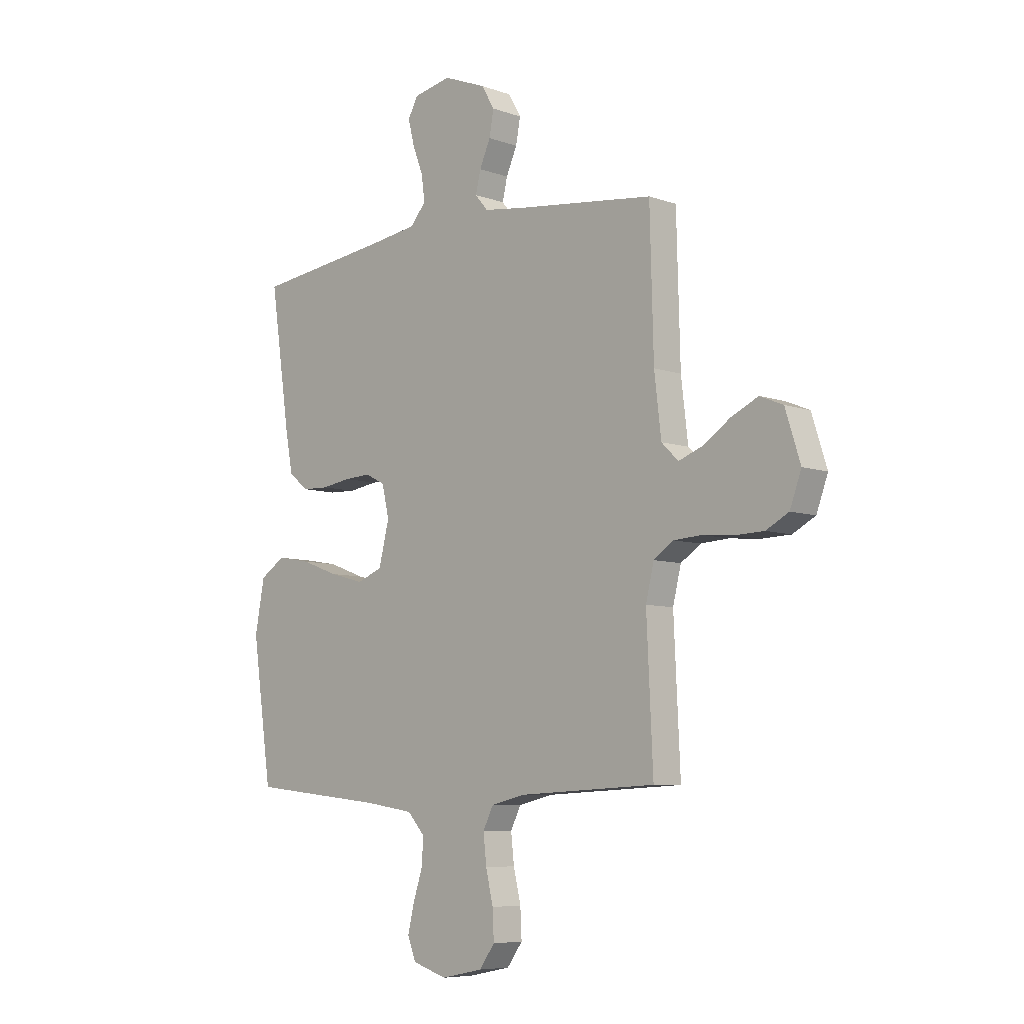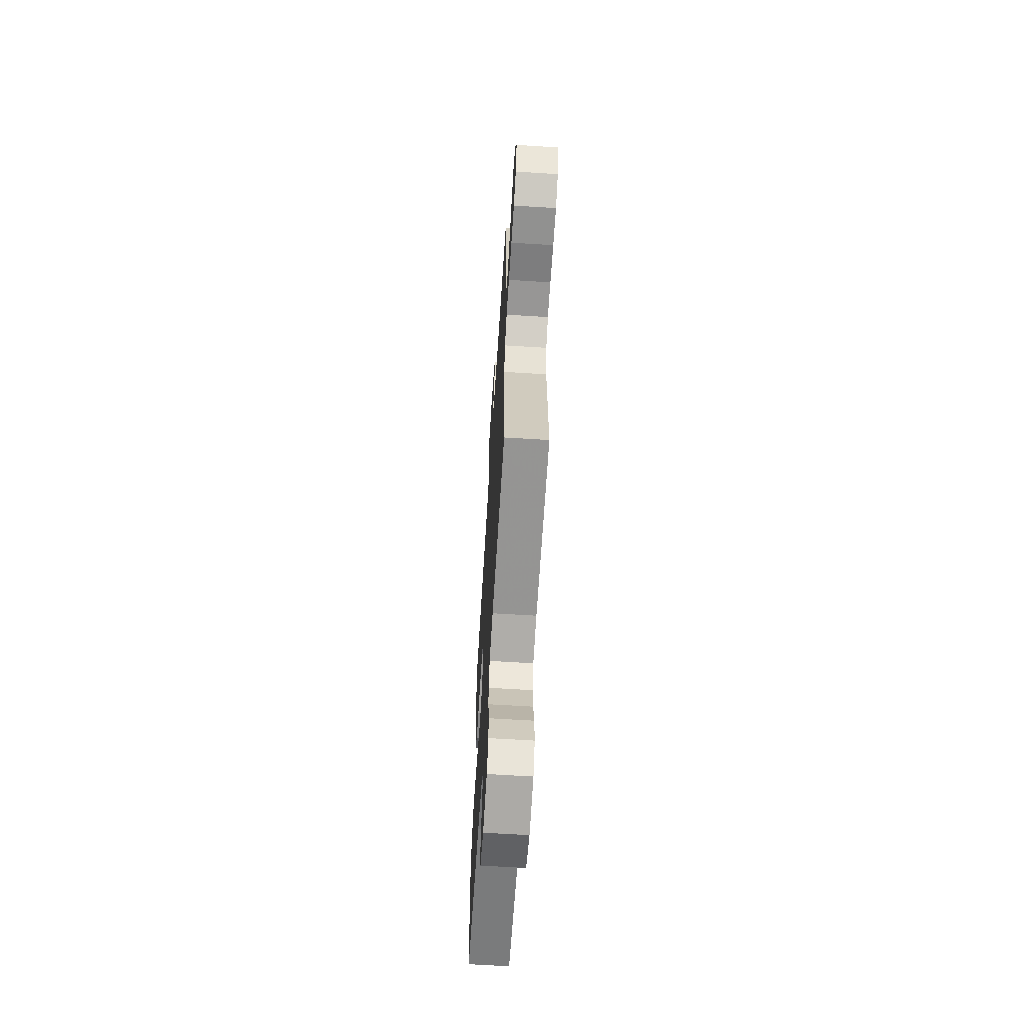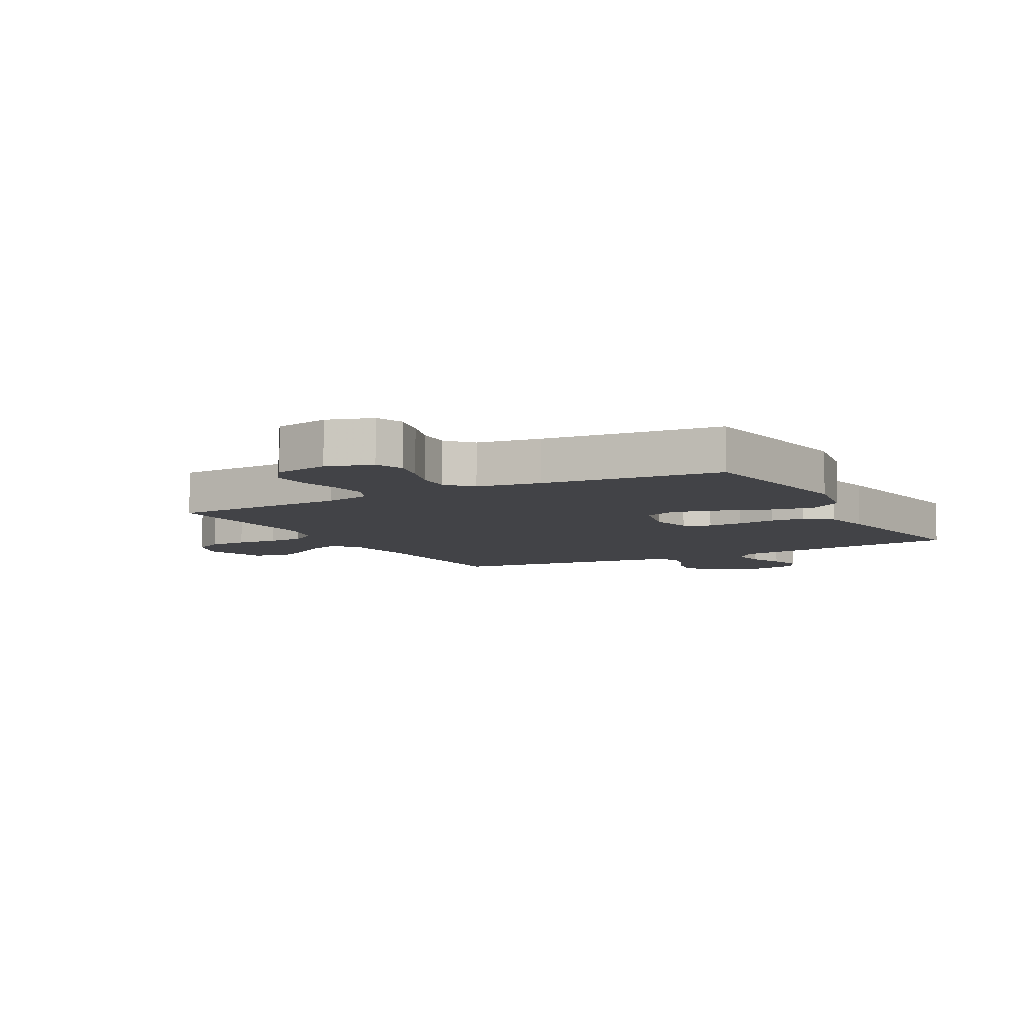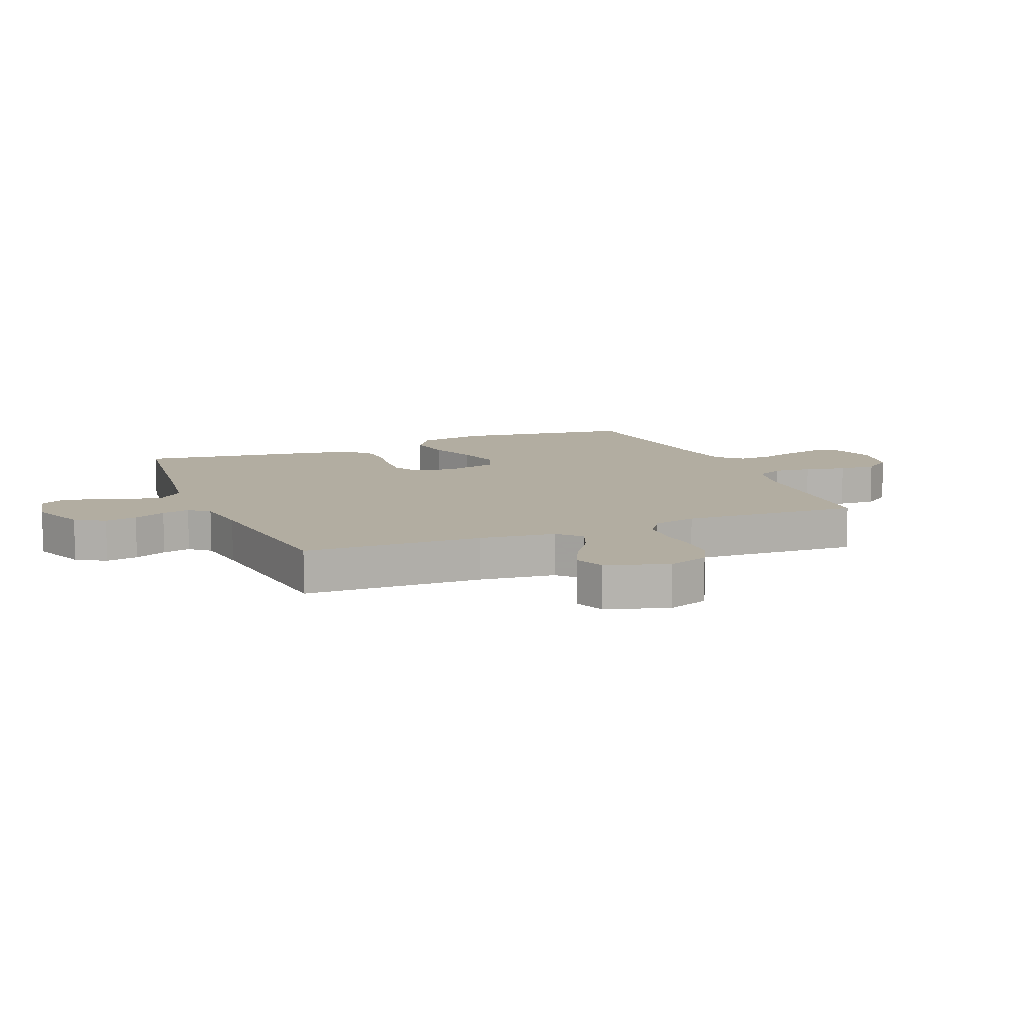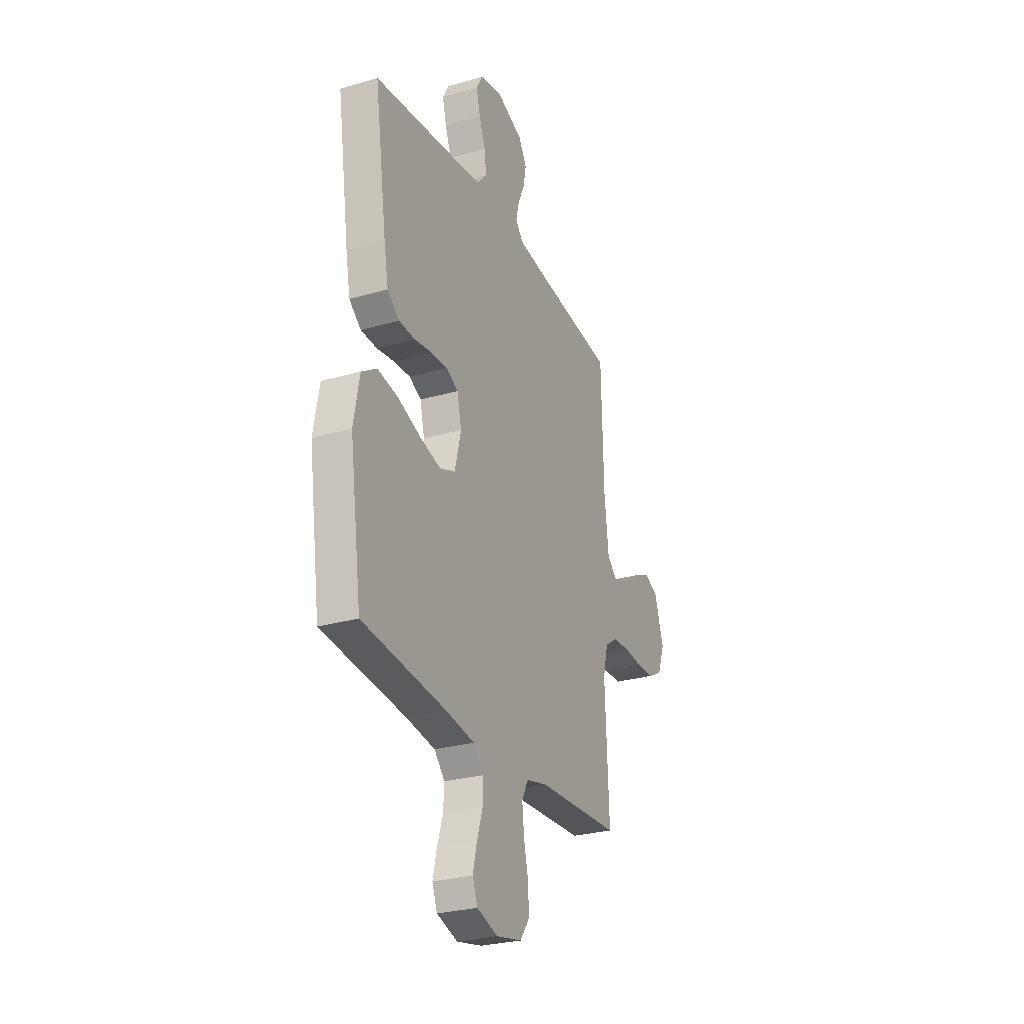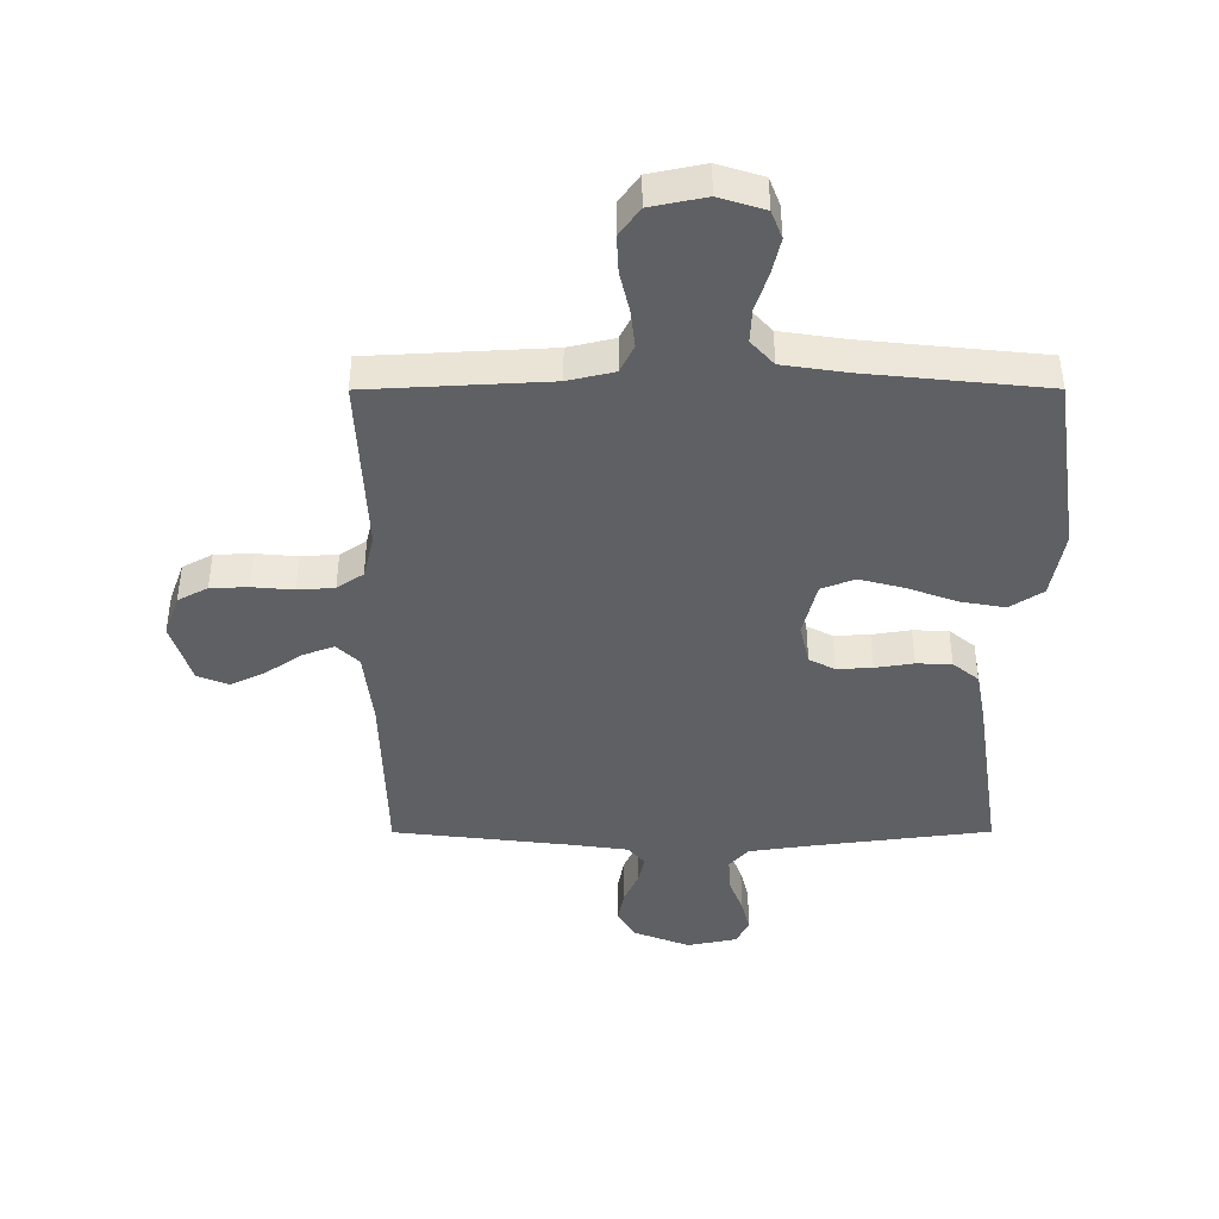
<metadata>
{"format":"obj","ext":"obj","renderer":"f3d","projection":"perspective","resolution":1024,"background":"white","views":[{"elev":-7.1,"azim":44.5,"up":"+Z"},{"elev":-64.2,"azim":86.4,"up":"+Z"},{"elev":-7.4,"azim":-151.3,"up":"+Y"},{"elev":10.5,"azim":67.7,"up":"+Y"},{"elev":-27.7,"azim":-66.1,"up":"+Z"},{"elev":-42.7,"azim":-179.9,"up":"+Y"}]}
</metadata>
<code>
v 0.5 0.07 -0.5
v 0.2 0.07 -0.516
v 0.123 0.07 -0.534
v 0.1 0.07 -0.58
v 0.107 0.07 -0.643
v 0.123 0.07 -0.712
v 0.126 0.07 -0.775
v 0.092 0.07 -0.822
v 0 0.07 -0.841
v -0.076 0.07 -0.817
v -0.094 0.07 -0.77
v -0.08 0.07 -0.71
v -0.059 0.07 -0.646
v -0.056 0.07 -0.589
v -0.094 0.07 -0.547
v -0.2 0.07 -0.531
v -0.5 0.07 -0.5
v -0.543 0.07 -0.2
v -0.522 0.07 -0.087
v -0.467 0.07 -0.051
v -0.392 0.07 -0.064
v -0.311 0.07 -0.094
v -0.235 0.07 -0.114
v -0.179 0.07 -0.092
v -0.156 0.07 0
v -0.172 0.07 0.068
v -0.215 0.07 0.09
v -0.274 0.07 0.087
v -0.338 0.07 0.077
v -0.397 0.07 0.079
v -0.44 0.07 0.114
v -0.456 0.07 0.2
v -0.5 0.07 0.5
v -0.2 0.07 0.538
v -0.096 0.07 0.553
v -0.061 0.07 0.593
v -0.068 0.07 0.648
v -0.091 0.07 0.708
v -0.105 0.07 0.764
v -0.083 0.07 0.805
v 0 0.07 0.822
v 0.094 0.07 0.785
v 0.123 0.07 0.736
v 0.113 0.07 0.682
v 0.089 0.07 0.628
v 0.078 0.07 0.581
v 0.106 0.07 0.548
v 0.2 0.07 0.535
v 0.5 0.07 0.5
v 0.508 0.07 0.2
v 0.523 0.07 0.072
v 0.56 0.07 0.036
v 0.613 0.07 0.056
v 0.673 0.07 0.097
v 0.732 0.07 0.125
v 0.783 0.07 0.104
v 0.816 0.07 0
v 0.791 0.07 -0.069
v 0.741 0.07 -0.096
v 0.677 0.07 -0.098
v 0.609 0.07 -0.092
v 0.548 0.07 -0.096
v 0.504 0.07 -0.126
v 0.486 0.07 -0.2
v 0.5 0 -0.5
v 0.2 0 -0.516
v 0.123 0 -0.534
v 0.1 0 -0.58
v 0.107 0 -0.643
v 0.123 0 -0.712
v 0.126 0 -0.775
v 0.092 0 -0.822
v 0 0 -0.841
v -0.076 0 -0.817
v -0.094 0 -0.77
v -0.08 0 -0.71
v -0.059 0 -0.646
v -0.056 0 -0.589
v -0.094 0 -0.547
v -0.2 0 -0.531
v -0.5 0 -0.5
v -0.543 0 -0.2
v -0.522 0 -0.087
v -0.467 0 -0.051
v -0.392 0 -0.064
v -0.311 0 -0.094
v -0.235 0 -0.114
v -0.179 0 -0.092
v -0.156 0 0
v -0.172 0 0.068
v -0.215 0 0.09
v -0.274 0 0.087
v -0.338 0 0.077
v -0.397 0 0.079
v -0.44 0 0.114
v -0.456 0 0.2
v -0.5 0 0.5
v -0.2 0 0.538
v -0.096 0 0.553
v -0.061 0 0.593
v -0.068 0 0.648
v -0.091 0 0.708
v -0.105 0 0.764
v -0.083 0 0.805
v 0 0 0.822
v 0.094 0 0.785
v 0.123 0 0.736
v 0.113 0 0.682
v 0.089 0 0.628
v 0.078 0 0.581
v 0.106 0 0.548
v 0.2 0 0.535
v 0.5 0 0.5
v 0.508 0 0.2
v 0.523 0 0.072
v 0.56 0 0.036
v 0.613 0 0.056
v 0.673 0 0.097
v 0.732 0 0.125
v 0.783 0 0.104
v 0.816 0 0
v 0.791 0 -0.069
v 0.741 0 -0.096
v 0.677 0 -0.098
v 0.609 0 -0.092
v 0.548 0 -0.096
v 0.504 0 -0.126
v 0.486 0 -0.2
f 59 60 61
f 58 59 61
f 57 58 61
f 56 57 61
f 55 56 61
f 54 55 61
f 53 54 61
f 52 53 61 62
f 51 52 62 63
f 48 49 50
f 51 63 64
f 50 51 64
f 48 50 64
f 47 48 64
f 43 44 45
f 42 43 45
f 41 42 45
f 40 41 45
f 39 40 45
f 38 39 45
f 37 38 45
f 36 37 45 46
f 64 1 2
f 47 64 2
f 46 47 2
f 36 46 2
f 35 36 2
f 32 33 34
f 31 32 34
f 30 31 34
f 29 30 34
f 28 29 34
f 20 21 22
f 19 20 22
f 18 19 22
f 17 18 22
f 16 17 22
f 15 16 22 23
f 14 15 23 24
f 11 12 13
f 10 11 13
f 9 10 13
f 8 9 13
f 7 8 13
f 6 7 13
f 5 6 13
f 4 5 13 14
f 14 24 25
f 4 14 25
f 3 4 25
f 27 28 34 35
f 26 27 35
f 25 26 35
f 3 25 35
f 2 3 35
f 125 124 123
f 125 123 122
f 125 122 121
f 125 121 120
f 125 120 119
f 125 119 118
f 125 118 117
f 126 125 117 116
f 127 126 116 115
f 114 113 112
f 128 127 115
f 128 115 114
f 128 114 112
f 128 112 111
f 109 108 107
f 109 107 106
f 109 106 105
f 109 105 104
f 109 104 103
f 109 103 102
f 109 102 101
f 110 109 101 100
f 66 65 128
f 66 128 111
f 66 111 110
f 66 110 100
f 66 100 99
f 98 97 96
f 98 96 95
f 98 95 94
f 98 94 93
f 98 93 92
f 86 85 84
f 86 84 83
f 86 83 82
f 86 82 81
f 86 81 80
f 87 86 80 79
f 88 87 79 78
f 77 76 75
f 77 75 74
f 77 74 73
f 77 73 72
f 77 72 71
f 77 71 70
f 77 70 69
f 78 77 69 68
f 89 88 78
f 89 78 68
f 89 68 67
f 99 98 92 91
f 99 91 90
f 99 90 89
f 99 89 67
f 99 67 66
f 1 65 66 2
f 2 66 67 3
f 3 67 68 4
f 4 68 69 5
f 5 69 70 6
f 6 70 71 7
f 7 71 72 8
f 8 72 73 9
f 9 73 74 10
f 10 74 75 11
f 11 75 76 12
f 12 76 77 13
f 13 77 78 14
f 14 78 79 15
f 15 79 80 16
f 16 80 81 17
f 17 81 82 18
f 18 82 83 19
f 19 83 84 20
f 20 84 85 21
f 21 85 86 22
f 22 86 87 23
f 23 87 88 24
f 24 88 89 25
f 25 89 90 26
f 26 90 91 27
f 27 91 92 28
f 28 92 93 29
f 29 93 94 30
f 30 94 95 31
f 31 95 96 32
f 32 96 97 33
f 33 97 98 34
f 34 98 99 35
f 35 99 100 36
f 36 100 101 37
f 37 101 102 38
f 38 102 103 39
f 39 103 104 40
f 40 104 105 41
f 41 105 106 42
f 42 106 107 43
f 43 107 108 44
f 44 108 109 45
f 45 109 110 46
f 46 110 111 47
f 47 111 112 48
f 48 112 113 49
f 49 113 114 50
f 50 114 115 51
f 51 115 116 52
f 52 116 117 53
f 53 117 118 54
f 54 118 119 55
f 55 119 120 56
f 56 120 121 57
f 57 121 122 58
f 58 122 123 59
f 59 123 124 60
f 60 124 125 61
f 61 125 126 62
f 62 126 127 63
f 63 127 128 64
f 64 128 65 1

</code>
